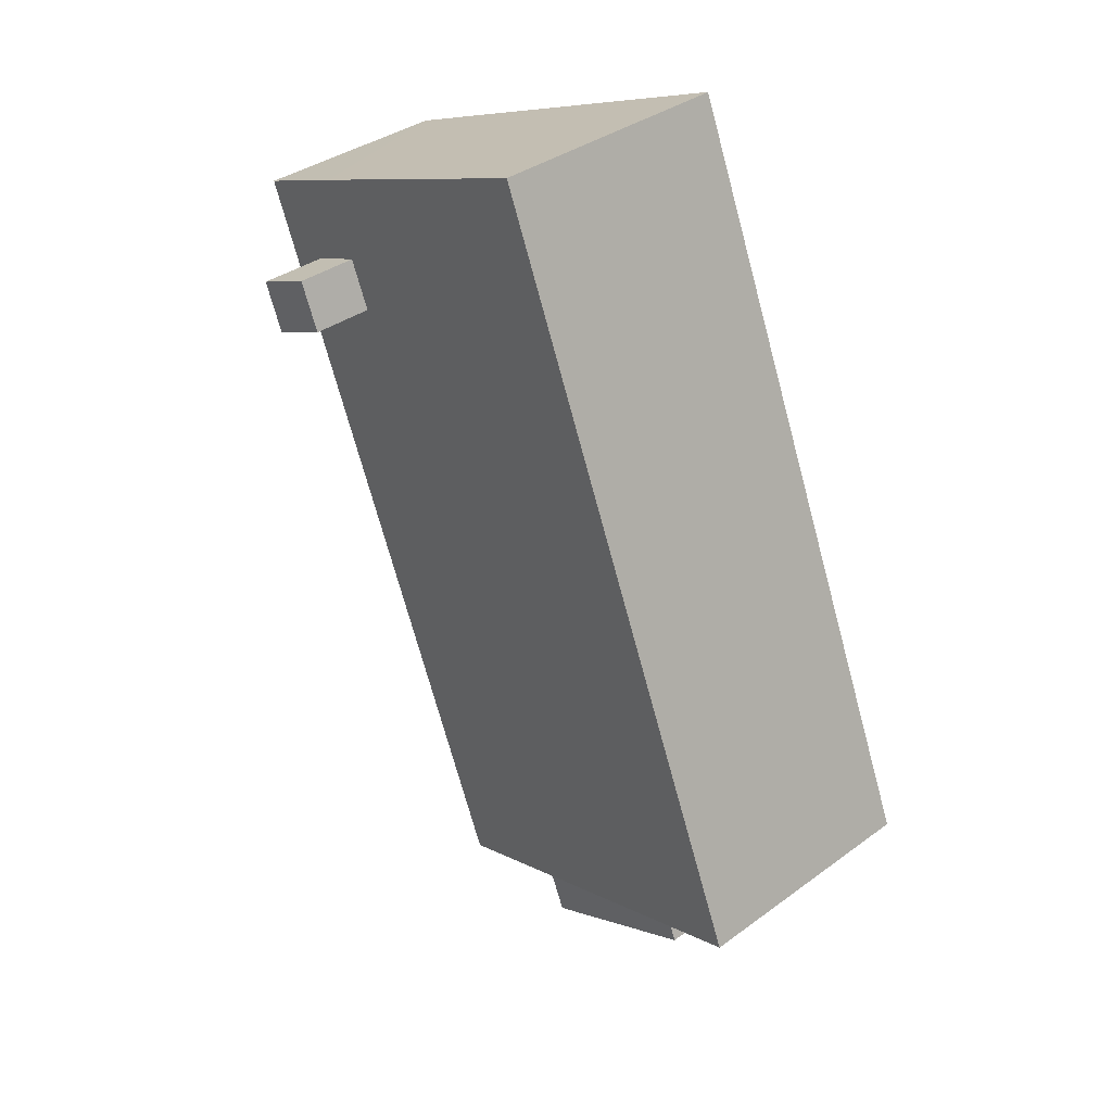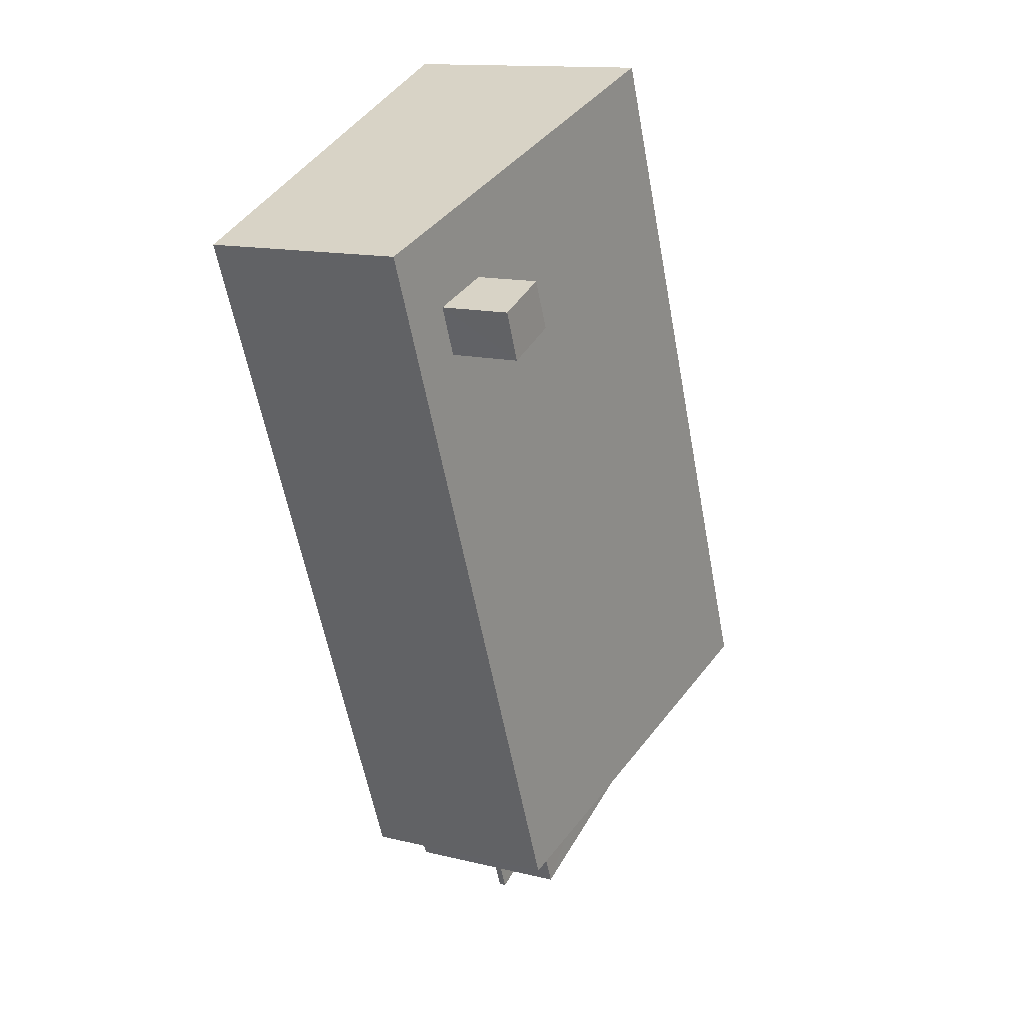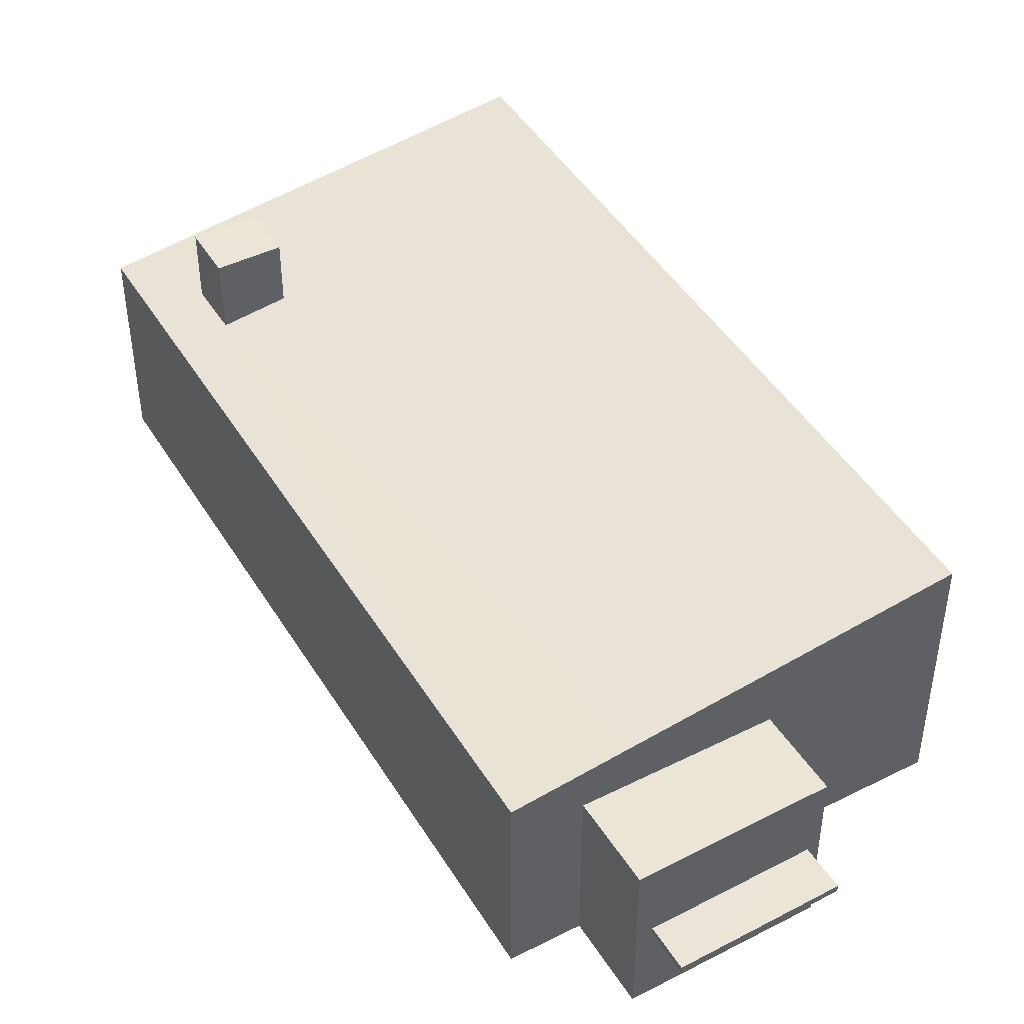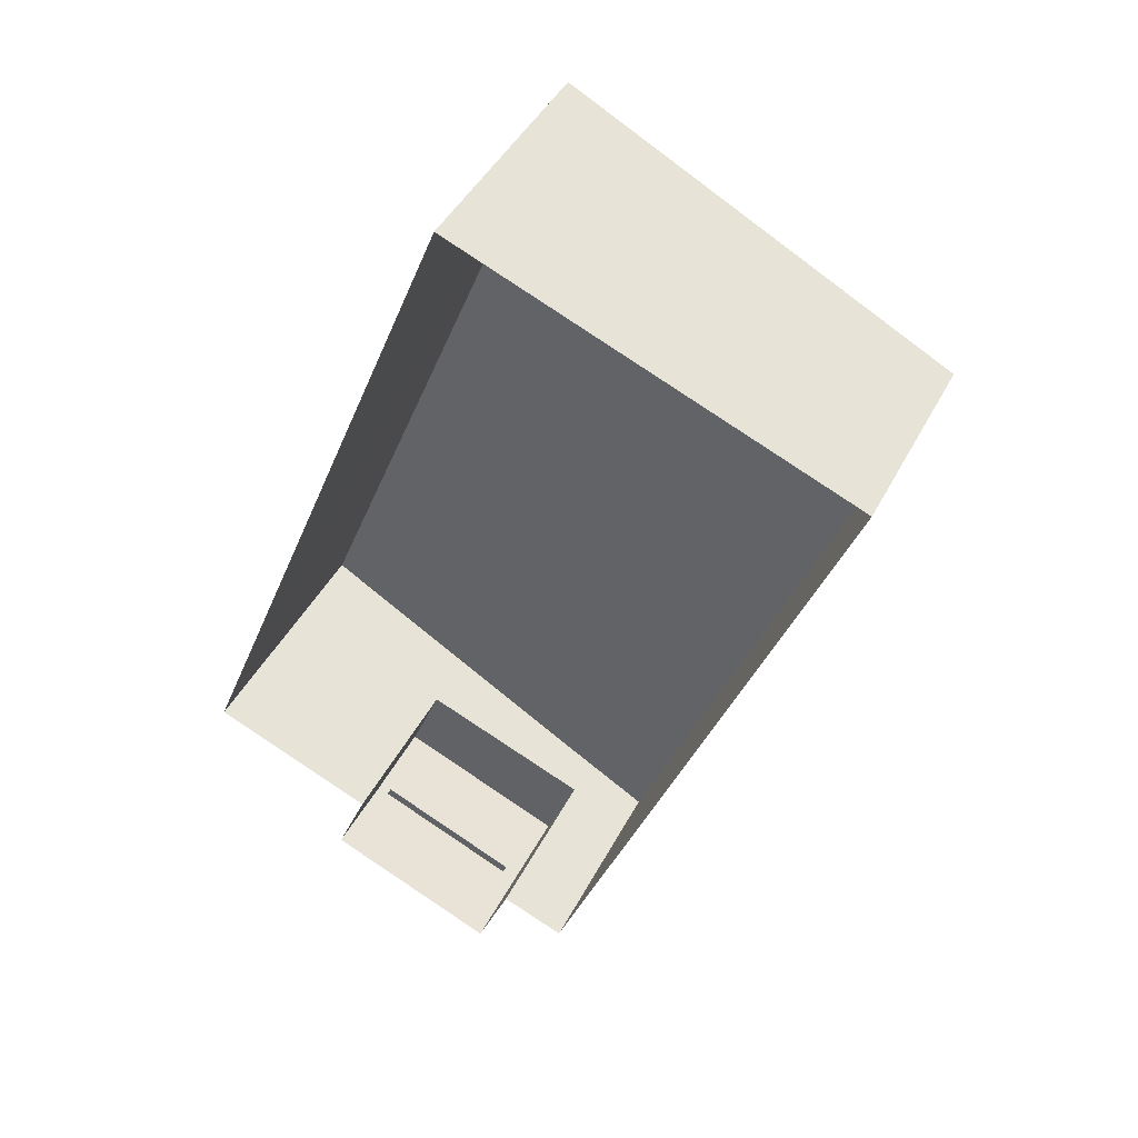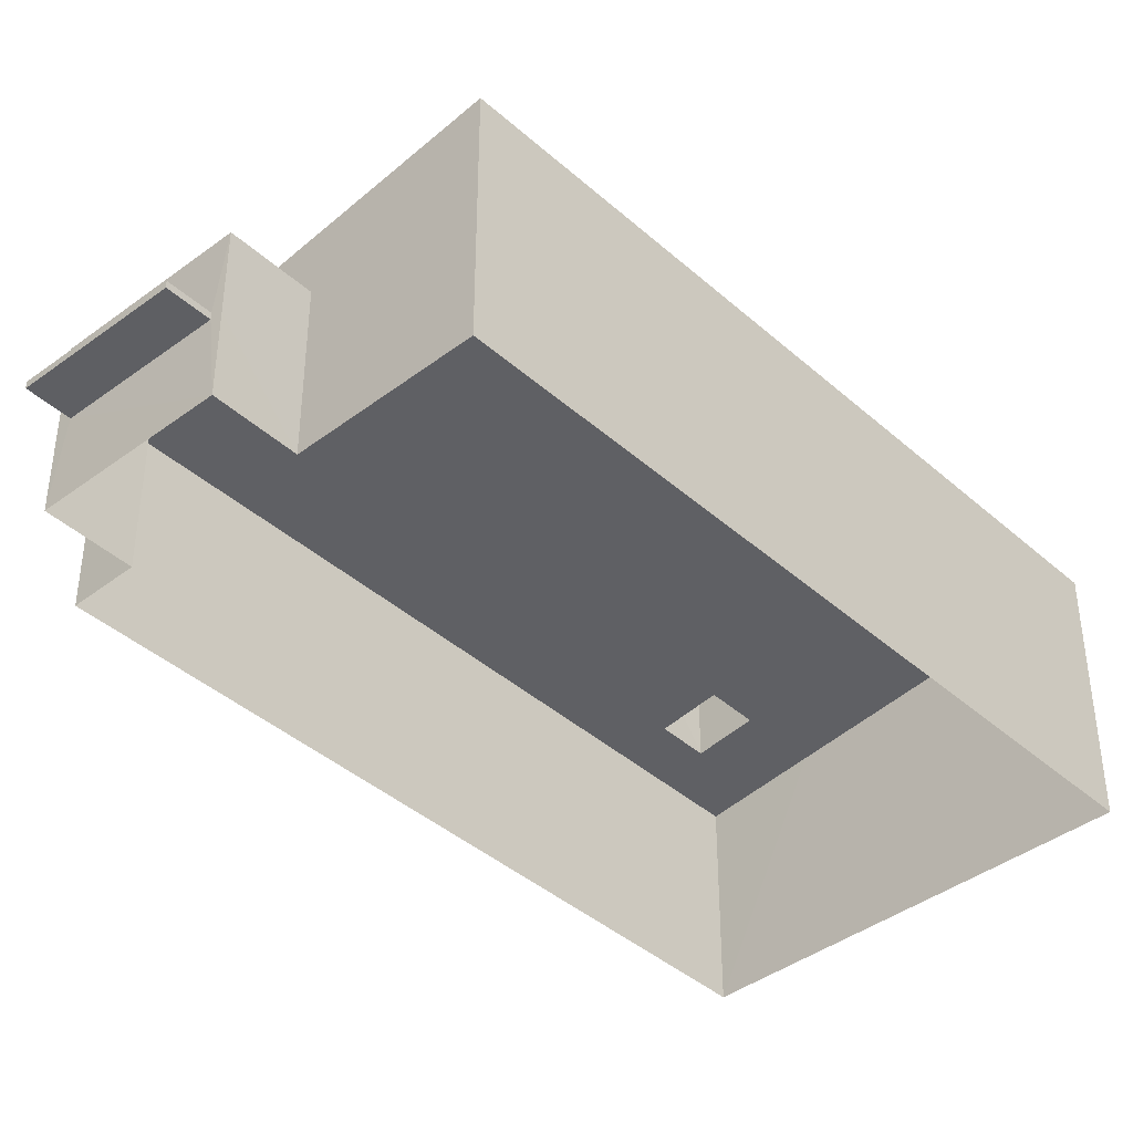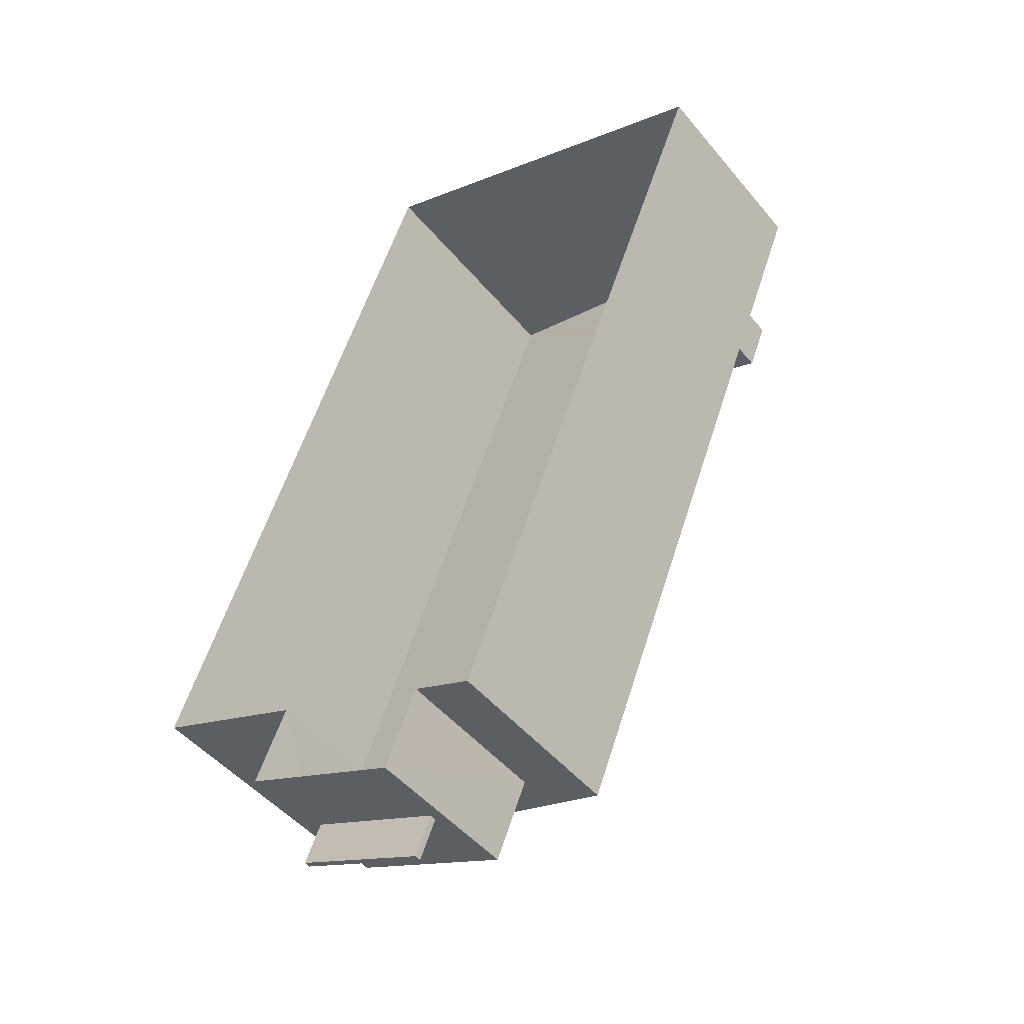
<metadata>
{"format":"obj","ext":"obj","renderer":"f3d","projection":"perspective","resolution":1024,"background":"white","views":[{"elev":35.5,"azim":45.8,"up":"+Y"},{"elev":13.7,"azim":-61.2,"up":"+Y"},{"elev":45.9,"azim":-8.0,"up":"+Z"},{"elev":43.6,"azim":-154.3,"up":"+Y"},{"elev":-40.7,"azim":64.8,"up":"+Z"},{"elev":-47.8,"azim":-142.5,"up":"+Y"}]}
</metadata>
<code>
v -8.845e+04 -1.007e+05 2.446
v -8.846e+04 -1.007e+05 2.446
v -8.846e+04 -1.007e+05 2.443
v -8.847e+04 -1.007e+05 2.443
v -8.846e+04 -1.007e+05 2.447
v -8.846e+04 -1.007e+05 2.447
v -8.846e+04 -1.007e+05 2.447
v -8.846e+04 -1.007e+05 2.447
v -8.846e+04 -1.007e+05 4.013
v -8.846e+04 -1.007e+05 4.013
v -8.846e+04 -1.007e+05 4.013
v -8.846e+04 -1.007e+05 4.013
v -8.846e+04 -1.007e+05 4.143
v -8.846e+04 -1.007e+05 4.143
v -8.846e+04 -1.007e+05 4.143
v -8.846e+04 -1.007e+05 4.143
v -8.846e+04 -1.007e+05 5.592
v -8.846e+04 -1.007e+05 5.593
v -8.846e+04 -1.007e+05 5.593
v -8.846e+04 -1.007e+05 5.592
v -8.845e+04 -1.007e+05 7.147
v -8.846e+04 -1.007e+05 7.143
v -8.846e+04 -1.007e+05 6.476
v -8.846e+04 -1.007e+05 6.477
v -8.846e+04 -1.007e+05 6.476
v -8.846e+04 -1.007e+05 6.476
v -8.846e+04 -1.007e+05 6.344
v -8.846e+04 -1.007e+05 6.24
v -8.847e+04 -1.007e+05 6.236
v -8.847e+04 -1.007e+05 6.344
v -8.847e+04 -1.007e+05 7.655
v -8.846e+04 -1.007e+05 7.655
v -8.846e+04 -1.007e+05 7.655
v -8.846e+04 -1.007e+05 7.654
v -8.846e+04 -1.007e+05 4.013
v -8.846e+04 -1.007e+05 4.143
f 1 2 3
f 3 2 4
f 4 5 6
f 2 7 8
f 5 2 8
f 4 2 5
f 9 10 11
f 12 9 11
f 13 14 15
f 13 16 14
f 17 18 19
f 17 20 18
f 21 22 23
f 24 21 23
f 22 25 26
f 23 22 26
f 27 28 24
f 28 27 29
f 29 30 25
f 24 23 27
f 25 30 26
f 27 30 29
f 31 32 33
f 34 31 33
f 9 15 10
f 9 13 15
f 10 14 11
f 10 15 14
f 12 11 14
f 16 12 14
f 7 35 9
f 8 7 12
f 8 12 18
f 13 36 19
f 16 19 18
f 12 7 9
f 16 13 19
f 12 16 18
f 20 8 18
f 20 5 8
f 36 17 19
f 7 2 35
f 36 35 17
f 35 2 17
f 9 35 36
f 13 9 36
f 6 5 20
f 20 28 6
f 1 17 2
f 28 20 24
f 24 17 21
f 21 17 1
f 24 20 17
f 29 4 6
f 28 29 6
f 4 25 3
f 3 25 22
f 29 25 4
f 22 1 3
f 22 21 1
f 23 33 32
f 27 23 32
f 30 32 31
f 30 27 32
f 26 31 34
f 26 30 31
f 26 34 33
f 23 26 33

</code>
